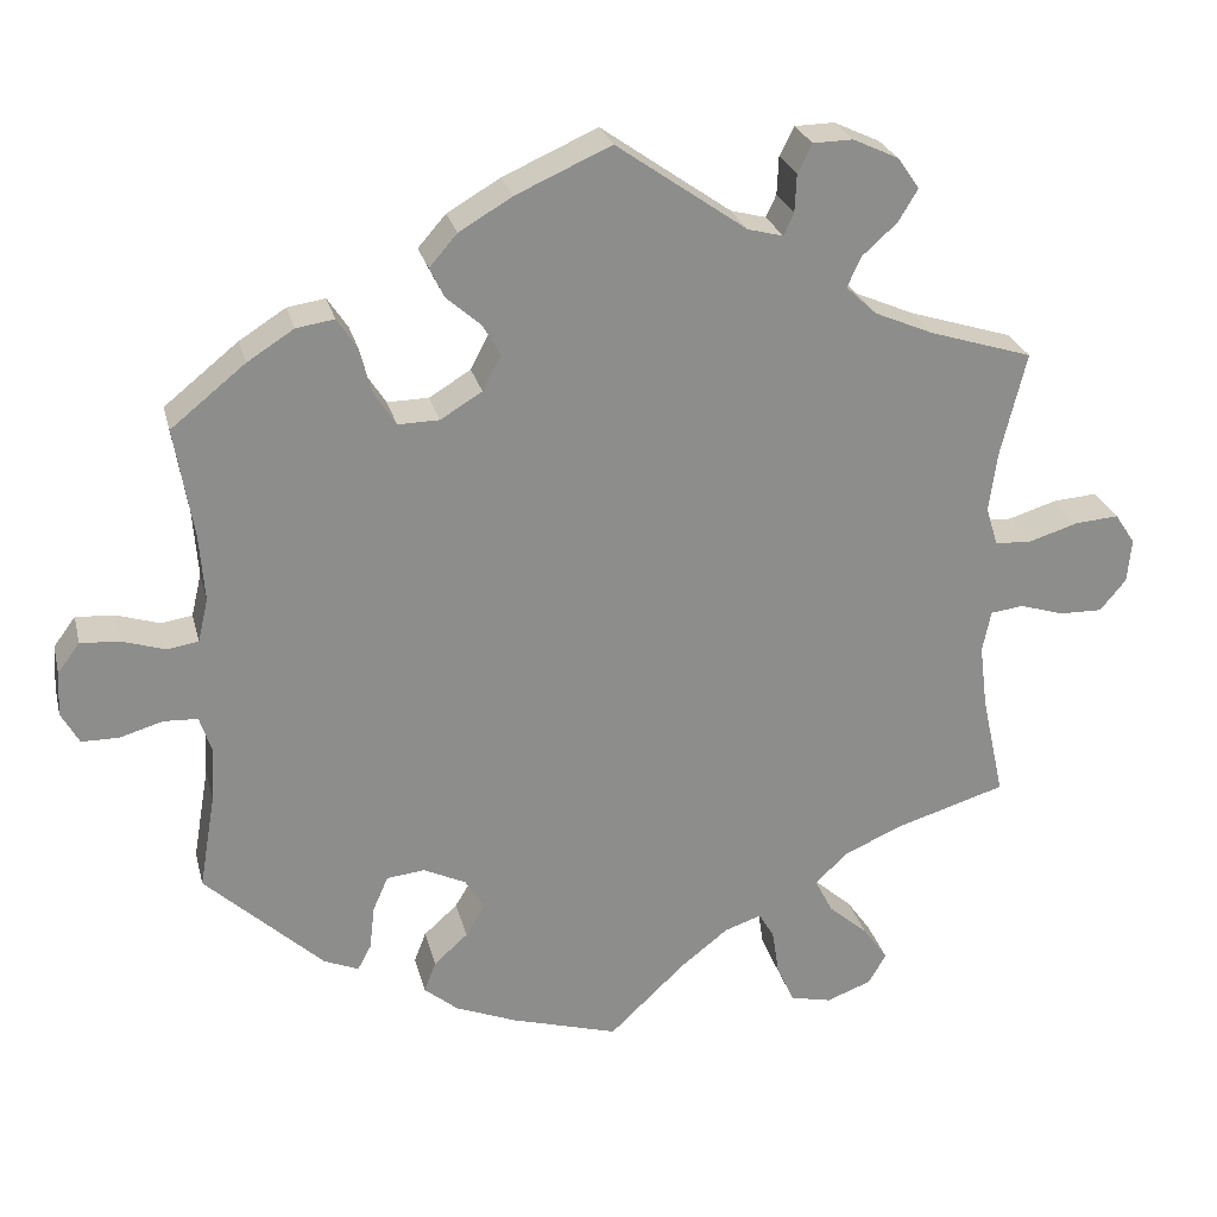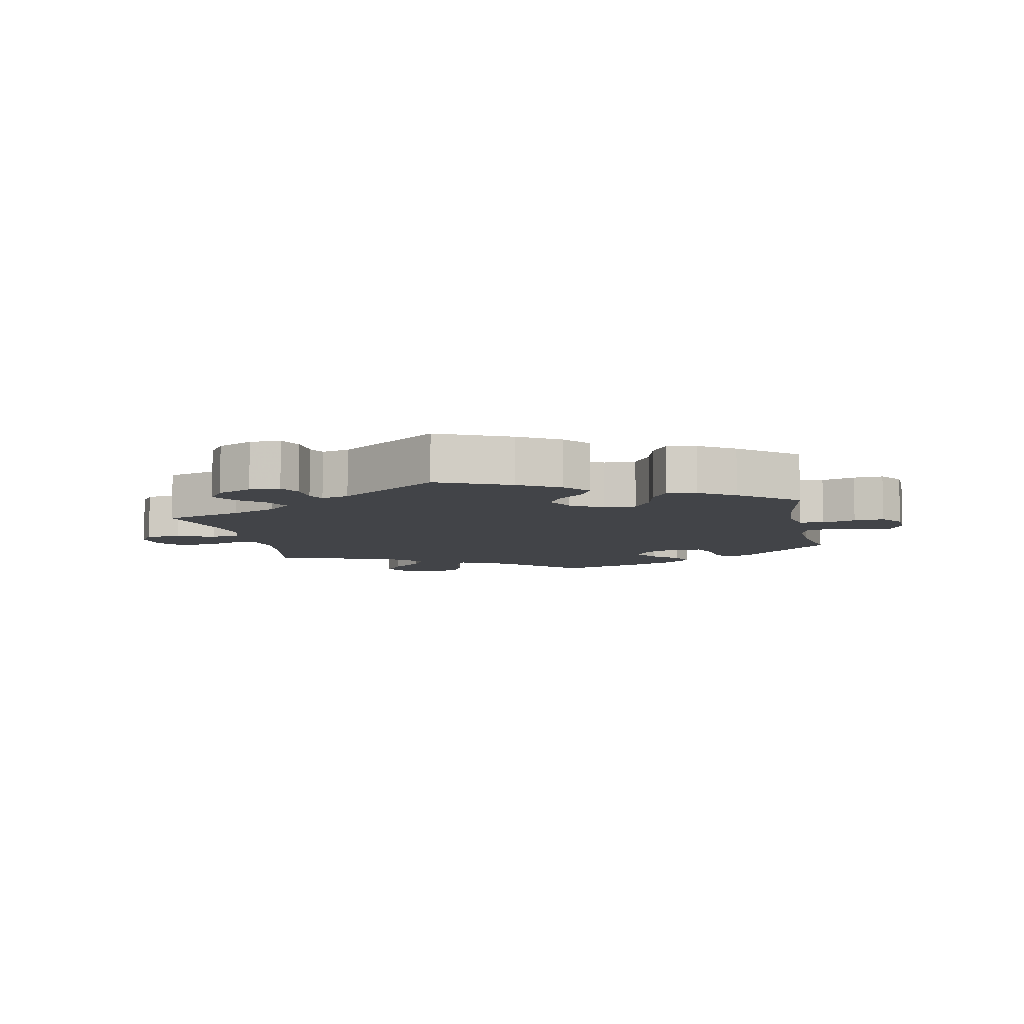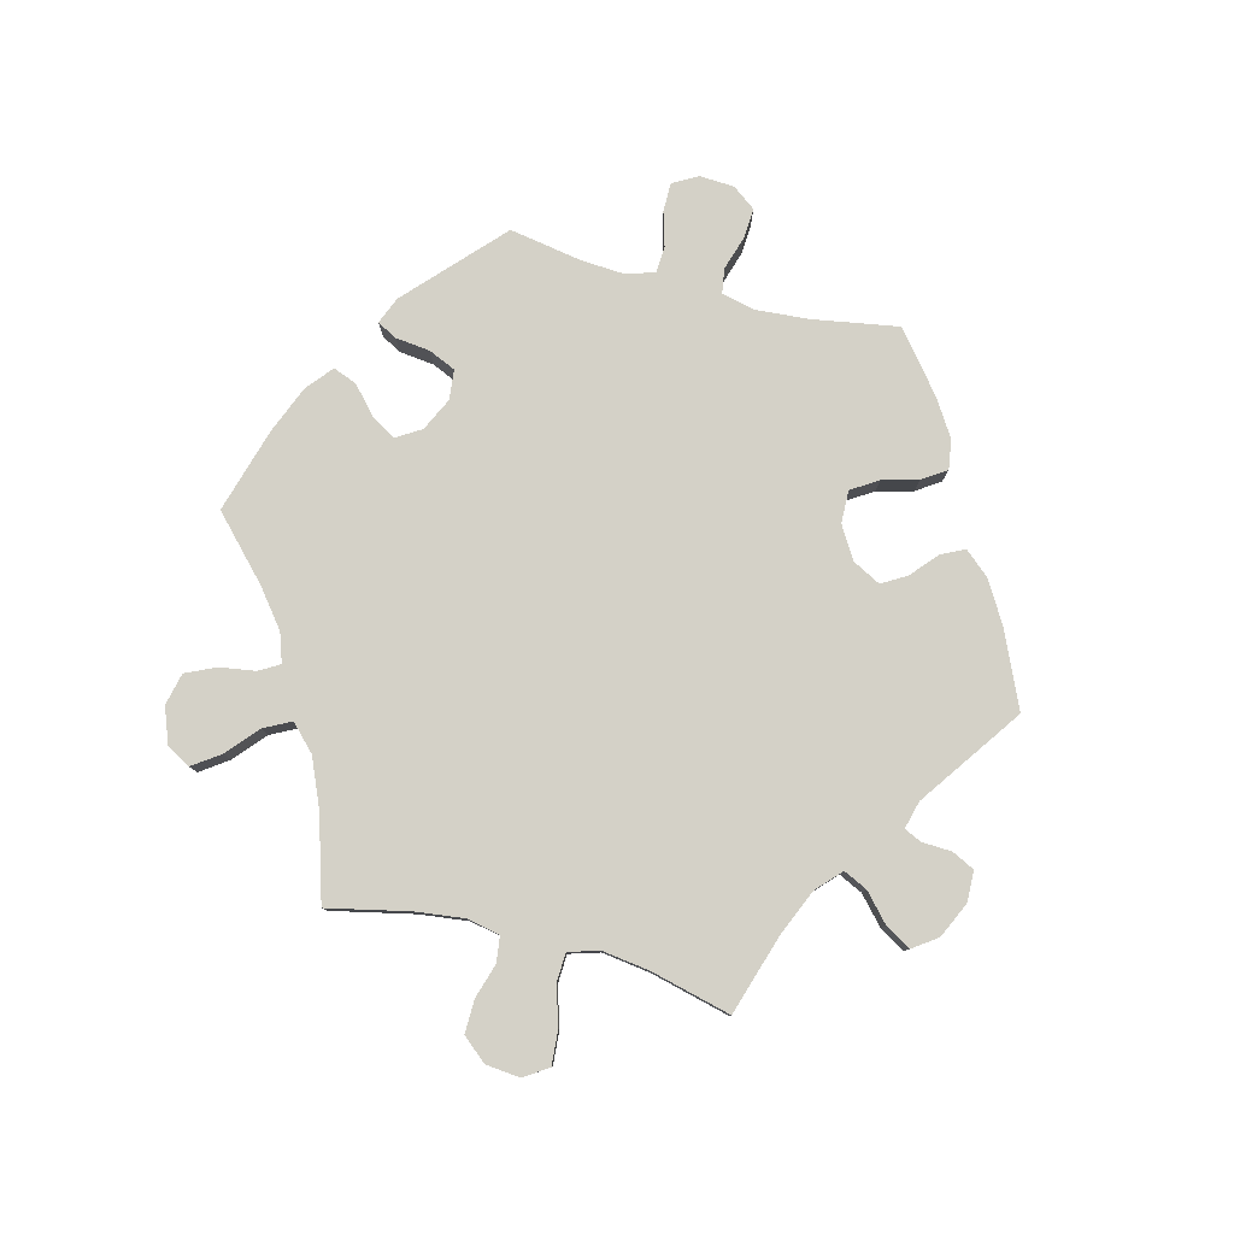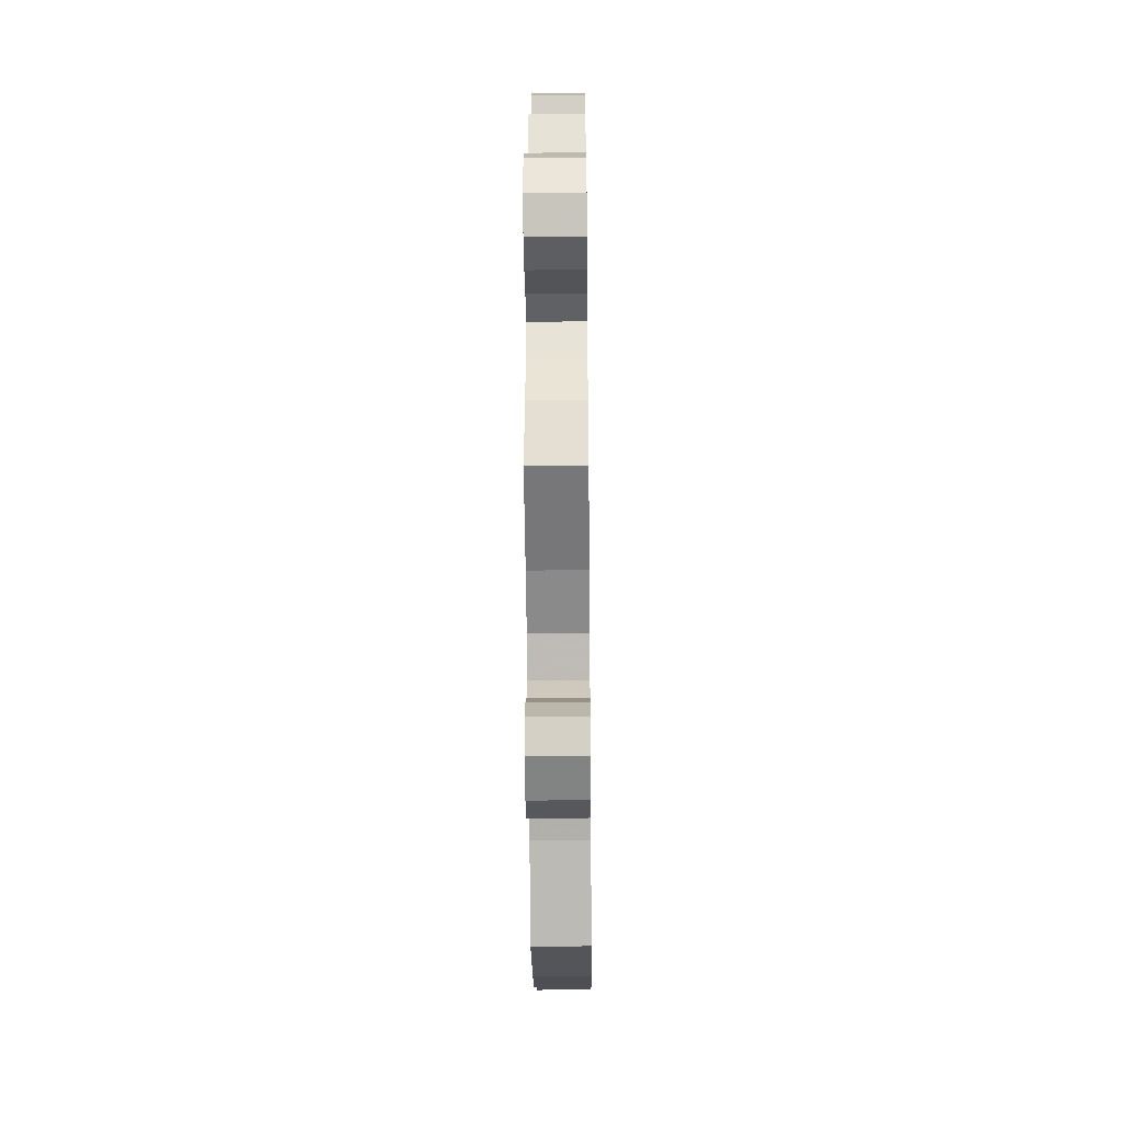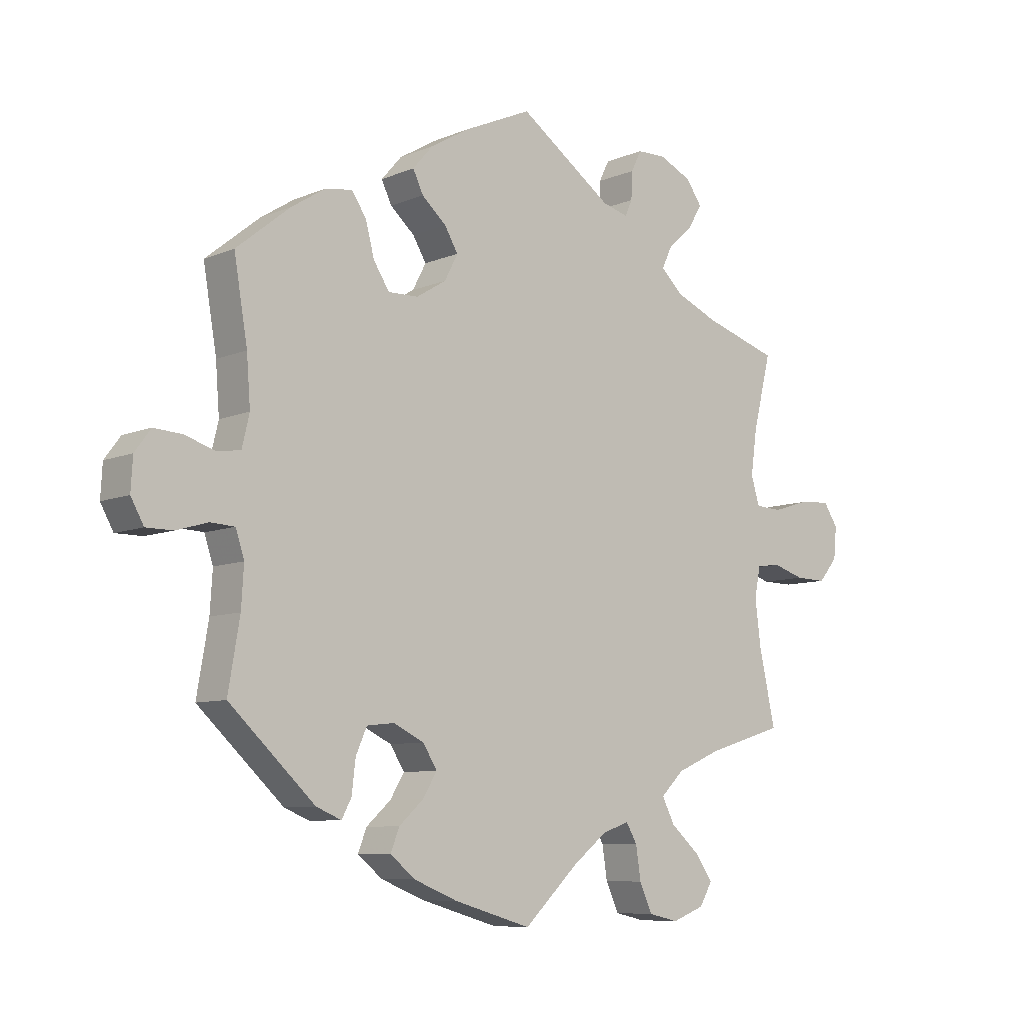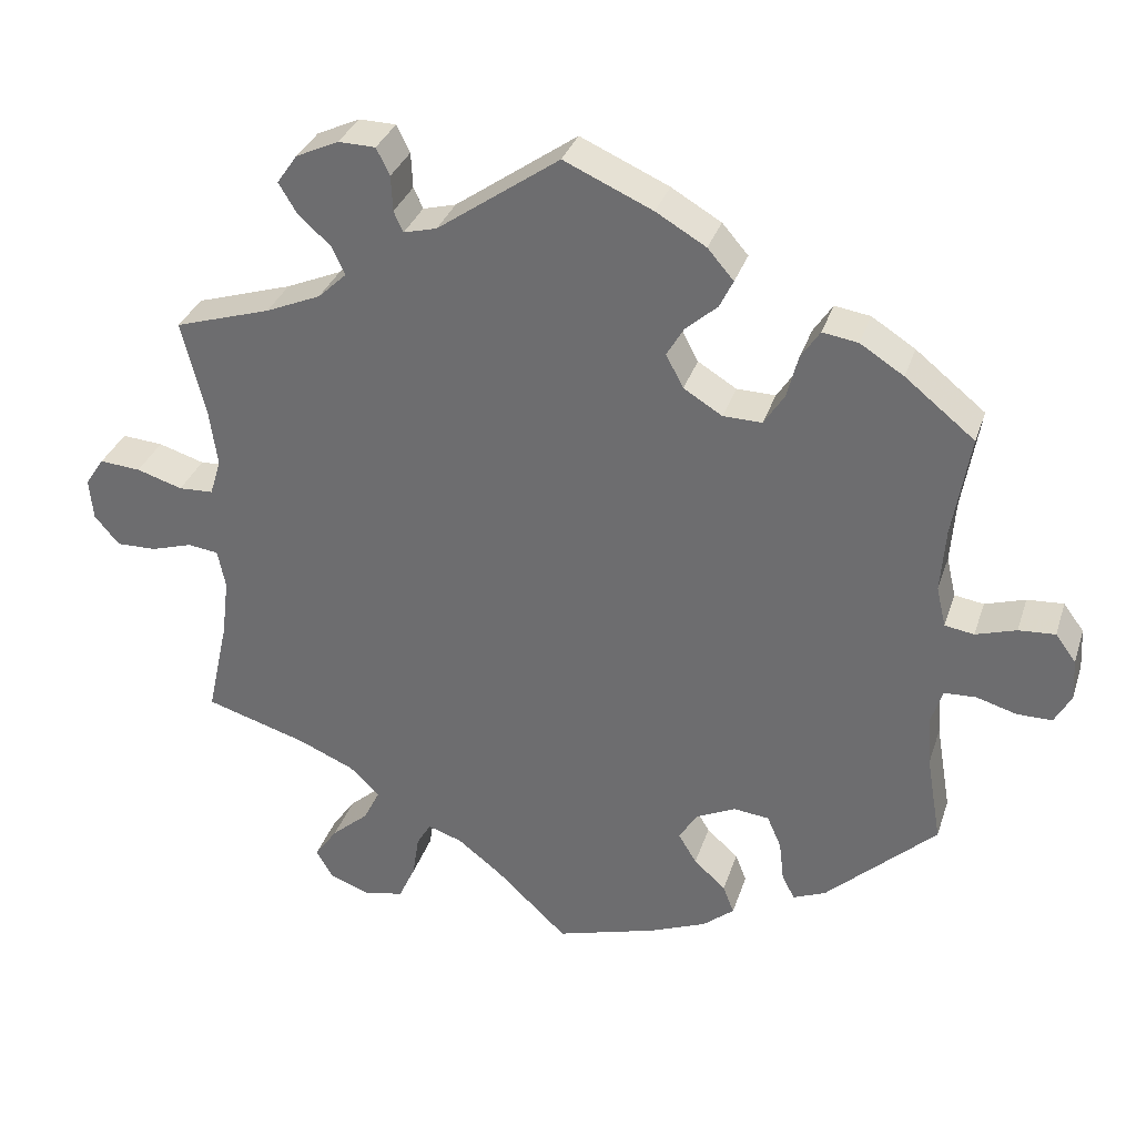
<metadata>
{"format":"obj","ext":"obj","renderer":"f3d","projection":"perspective","resolution":1024,"background":"white","views":[{"elev":25.6,"azim":166.5,"up":"+Z"},{"elev":-7.8,"azim":11.8,"up":"+Y"},{"elev":79.8,"azim":-75.5,"up":"+Y"},{"elev":-40.3,"azim":-89.4,"up":"+Z"},{"elev":-8.2,"azim":138.8,"up":"+Z"},{"elev":32.6,"azim":16.9,"up":"+Z"}]}
</metadata>
<code>
v 0.479 0.07 0.159
v 0.473 0.07 0.08
v 0.485 0.07 0.029
v 0.522 0.07 0.023
v 0.573 0.07 0.039
v 0.619 0.07 0.042
v 0.645 0.07 0.007
v 0.648 0.07 -0.045
v 0.627 0.07 -0.083
v 0.583 0.07 -0.083
v 0.532 0.07 -0.068
v 0.492 0.07 -0.07
v 0.478 0.07 -0.113
v 0.482 0.07 -0.178
v 0.501 0.07 -0.289
v 0.361 0.07 -0.419
v 0.32 0.07 -0.436
v 0.304 0.07 -0.406
v 0.298 0.07 -0.354
v 0.28 0.07 -0.313
v 0.235 0.07 -0.308
v 0.185 0.07 -0.332
v 0.162 0.07 -0.369
v 0.185 0.07 -0.407
v 0.225 0.07 -0.443
v 0.239 0.07 -0.479
v 0.199 0.07 -0.512
v 0.127 0.07 -0.541
v 0 0.07 -0.578
v -0.09 0.07 -0.493
v -0.146 0.07 -0.449
v -0.19 0.07 -0.434
v -0.208 0.07 -0.465
v -0.216 0.07 -0.518
v -0.237 0.07 -0.564
v -0.286 0.07 -0.575
v -0.339 0.07 -0.555
v -0.36 0.07 -0.519
v -0.331 0.07 -0.478
v -0.284 0.07 -0.437
v -0.263 0.07 -0.396
v -0.301 0.07 -0.359
v -0.373 0.07 -0.328
v -0.501 0.07 -0.289
v -0.474 0.07 -0.166
v -0.465 0.07 -0.092
v -0.475 0.07 -0.043
v -0.514 0.07 -0.038
v -0.566 0.07 -0.054
v -0.617 0.07 -0.055
v -0.648 0.07 -0.018
v -0.653 0.07 0.034
v -0.629 0.07 0.07
v -0.577 0.07 0.066
v -0.519 0.07 0.048
v -0.475 0.07 0.05
v -0.461 0.07 0.096
v -0.471 0.07 0.168
v -0.501 0.07 0.289
v -0.379 0.07 0.327
v -0.309 0.07 0.357
v -0.273 0.07 0.391
v -0.29 0.07 0.427
v -0.331 0.07 0.464
v -0.354 0.07 0.502
v -0.328 0.07 0.539
v -0.274 0.07 0.564
v -0.227 0.07 0.563
v -0.21 0.07 0.529
v -0.208 0.07 0.484
v -0.196 0.07 0.458
v -0.154 0.07 0.469
v 0 0.07 0.577
v 0.112 0.07 0.527
v 0.175 0.07 0.49
v 0.208 0.07 0.452
v 0.191 0.07 0.417
v 0.151 0.07 0.382
v 0.129 0.07 0.345
v 0.151 0.07 0.303
v 0.2 0.07 0.273
v 0.249 0.07 0.272
v 0.275 0.07 0.312
v 0.289 0.07 0.366
v 0.313 0.07 0.402
v 0.358 0.07 0.395
v 0.413 0.07 0.36
v 0.501 0.07 0.289
v 0.479 0 0.159
v 0.473 0 0.08
v 0.485 0 0.029
v 0.522 0 0.023
v 0.573 0 0.039
v 0.619 0 0.042
v 0.645 0 0.007
v 0.648 0 -0.045
v 0.627 0 -0.083
v 0.583 0 -0.083
v 0.532 0 -0.068
v 0.492 0 -0.07
v 0.478 0 -0.113
v 0.482 0 -0.178
v 0.501 0 -0.289
v 0.361 0 -0.419
v 0.32 0 -0.436
v 0.304 0 -0.406
v 0.298 0 -0.354
v 0.28 0 -0.313
v 0.235 0 -0.308
v 0.185 0 -0.332
v 0.162 0 -0.369
v 0.185 0 -0.407
v 0.225 0 -0.443
v 0.239 0 -0.479
v 0.199 0 -0.512
v 0.127 0 -0.541
v 0 0 -0.578
v -0.09 0 -0.493
v -0.146 0 -0.449
v -0.19 0 -0.434
v -0.208 0 -0.465
v -0.216 0 -0.518
v -0.237 0 -0.564
v -0.286 0 -0.575
v -0.339 0 -0.555
v -0.36 0 -0.519
v -0.331 0 -0.478
v -0.284 0 -0.437
v -0.263 0 -0.396
v -0.301 0 -0.359
v -0.373 0 -0.328
v -0.501 0 -0.289
v -0.474 0 -0.166
v -0.465 0 -0.092
v -0.475 0 -0.043
v -0.514 0 -0.038
v -0.566 0 -0.054
v -0.617 0 -0.055
v -0.648 0 -0.018
v -0.653 0 0.034
v -0.629 0 0.07
v -0.577 0 0.066
v -0.519 0 0.048
v -0.475 0 0.05
v -0.461 0 0.096
v -0.471 0 0.168
v -0.501 0 0.289
v -0.379 0 0.327
v -0.309 0 0.357
v -0.273 0 0.391
v -0.29 0 0.427
v -0.331 0 0.464
v -0.354 0 0.502
v -0.328 0 0.539
v -0.274 0 0.564
v -0.227 0 0.563
v -0.21 0 0.529
v -0.208 0 0.484
v -0.196 0 0.458
v -0.154 0 0.469
v 0 0 0.577
v 0.112 0 0.527
v 0.175 0 0.49
v 0.208 0 0.452
v 0.191 0 0.417
v 0.151 0 0.382
v 0.129 0 0.345
v 0.151 0 0.303
v 0.2 0 0.273
v 0.249 0 0.272
v 0.275 0 0.312
v 0.289 0 0.366
v 0.313 0 0.402
v 0.358 0 0.395
v 0.413 0 0.36
v 0.501 0 0.289
f 87 88 1
f 86 87 1 2
f 83 84 85 86
f 82 83 86 2
f 81 82 2 3
f 80 81 3
f 75 76 77 78
f 75 78 79
f 72 73 74 75
f 71 72 75 79
f 67 68 69 70
f 67 70 71
f 66 67 71
f 63 64 65 66
f 62 63 66 71
f 61 62 71 79
f 58 59 60
f 57 58 60 61
f 56 57 61 79
f 52 53 54 55
f 52 55 56
f 51 52 56
f 48 49 50 51
f 47 48 51 56
f 46 47 56 79
f 43 44 45
f 42 43 45 46
f 41 42 46 79
f 37 38 39 40
f 33 34 35 36
f 32 33 36 37
f 27 28 29 30
f 27 30 31
f 24 25 26 27
f 23 24 27 31
f 22 23 31 32
f 16 17 18 19
f 14 15 16 19
f 13 14 19 20
f 12 13 20 21
f 8 9 10 11
f 8 11 12
f 7 8 12
f 4 5 6 7
f 4 7 12
f 3 4 12 21
f 40 41 79 80
f 32 37 40 80
f 22 32 80
f 3 21 22 80
f 89 176 175
f 90 89 175 174
f 174 173 172 171
f 90 174 171 170
f 91 90 170 169
f 91 169 168
f 166 165 164 163
f 167 166 163
f 163 162 161 160
f 167 163 160 159
f 158 157 156 155
f 159 158 155
f 159 155 154
f 154 153 152 151
f 159 154 151 150
f 167 159 150 149
f 148 147 146
f 149 148 146 145
f 167 149 145 144
f 143 142 141 140
f 144 143 140
f 144 140 139
f 139 138 137 136
f 144 139 136 135
f 167 144 135 134
f 133 132 131
f 134 133 131 130
f 167 134 130 129
f 128 127 126 125
f 124 123 122 121
f 125 124 121 120
f 118 117 116 115
f 119 118 115
f 115 114 113 112
f 119 115 112 111
f 120 119 111 110
f 107 106 105 104
f 107 104 103 102
f 108 107 102 101
f 109 108 101 100
f 99 98 97 96
f 100 99 96
f 100 96 95
f 95 94 93 92
f 100 95 92
f 109 100 92 91
f 168 167 129 128
f 168 128 125 120
f 168 120 110
f 168 110 109 91
f 1 89 90 2
f 2 90 91 3
f 3 91 92 4
f 4 92 93 5
f 5 93 94 6
f 6 94 95 7
f 7 95 96 8
f 8 96 97 9
f 9 97 98 10
f 10 98 99 11
f 11 99 100 12
f 12 100 101 13
f 13 101 102 14
f 14 102 103 15
f 15 103 104 16
f 16 104 105 17
f 17 105 106 18
f 18 106 107 19
f 19 107 108 20
f 20 108 109 21
f 21 109 110 22
f 22 110 111 23
f 23 111 112 24
f 24 112 113 25
f 25 113 114 26
f 26 114 115 27
f 27 115 116 28
f 28 116 117 29
f 29 117 118 30
f 30 118 119 31
f 31 119 120 32
f 32 120 121 33
f 33 121 122 34
f 34 122 123 35
f 35 123 124 36
f 36 124 125 37
f 37 125 126 38
f 38 126 127 39
f 39 127 128 40
f 40 128 129 41
f 41 129 130 42
f 42 130 131 43
f 43 131 132 44
f 44 132 133 45
f 45 133 134 46
f 46 134 135 47
f 47 135 136 48
f 48 136 137 49
f 49 137 138 50
f 50 138 139 51
f 51 139 140 52
f 52 140 141 53
f 53 141 142 54
f 54 142 143 55
f 55 143 144 56
f 56 144 145 57
f 57 145 146 58
f 58 146 147 59
f 59 147 148 60
f 60 148 149 61
f 61 149 150 62
f 62 150 151 63
f 63 151 152 64
f 64 152 153 65
f 65 153 154 66
f 66 154 155 67
f 67 155 156 68
f 68 156 157 69
f 69 157 158 70
f 70 158 159 71
f 71 159 160 72
f 72 160 161 73
f 73 161 162 74
f 74 162 163 75
f 75 163 164 76
f 76 164 165 77
f 77 165 166 78
f 78 166 167 79
f 79 167 168 80
f 80 168 169 81
f 81 169 170 82
f 82 170 171 83
f 83 171 172 84
f 84 172 173 85
f 85 173 174 86
f 86 174 175 87
f 87 175 176 88
f 88 176 89 1

</code>
